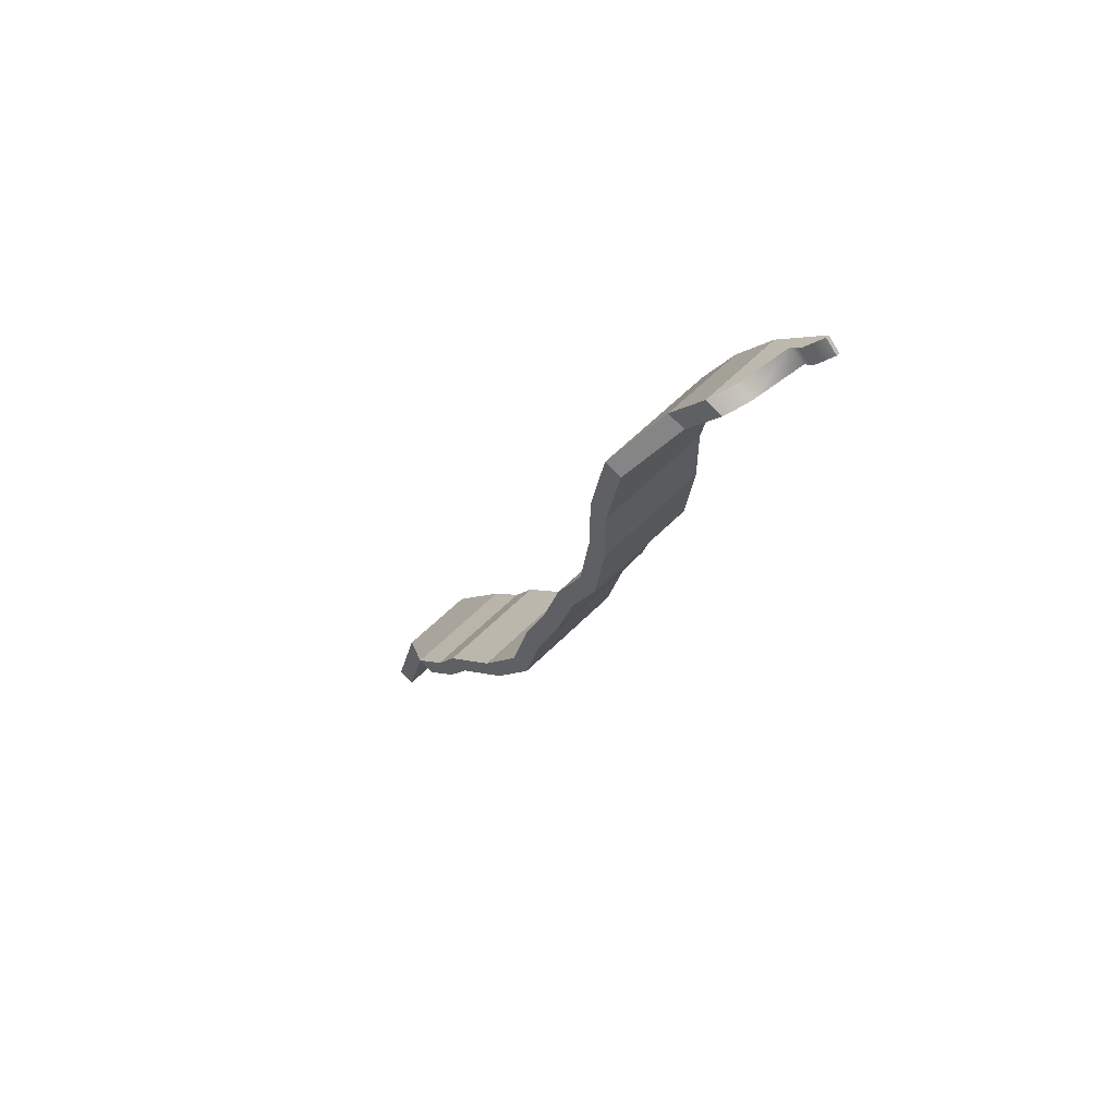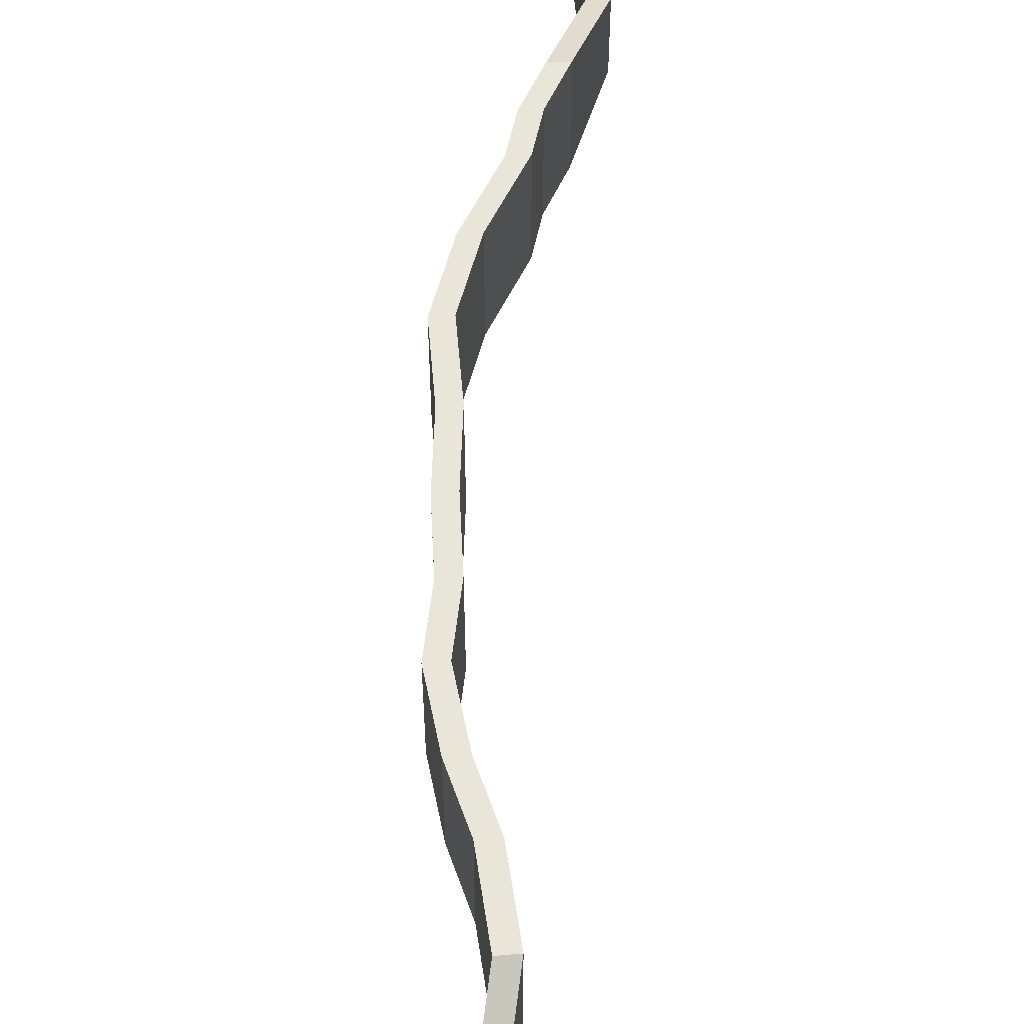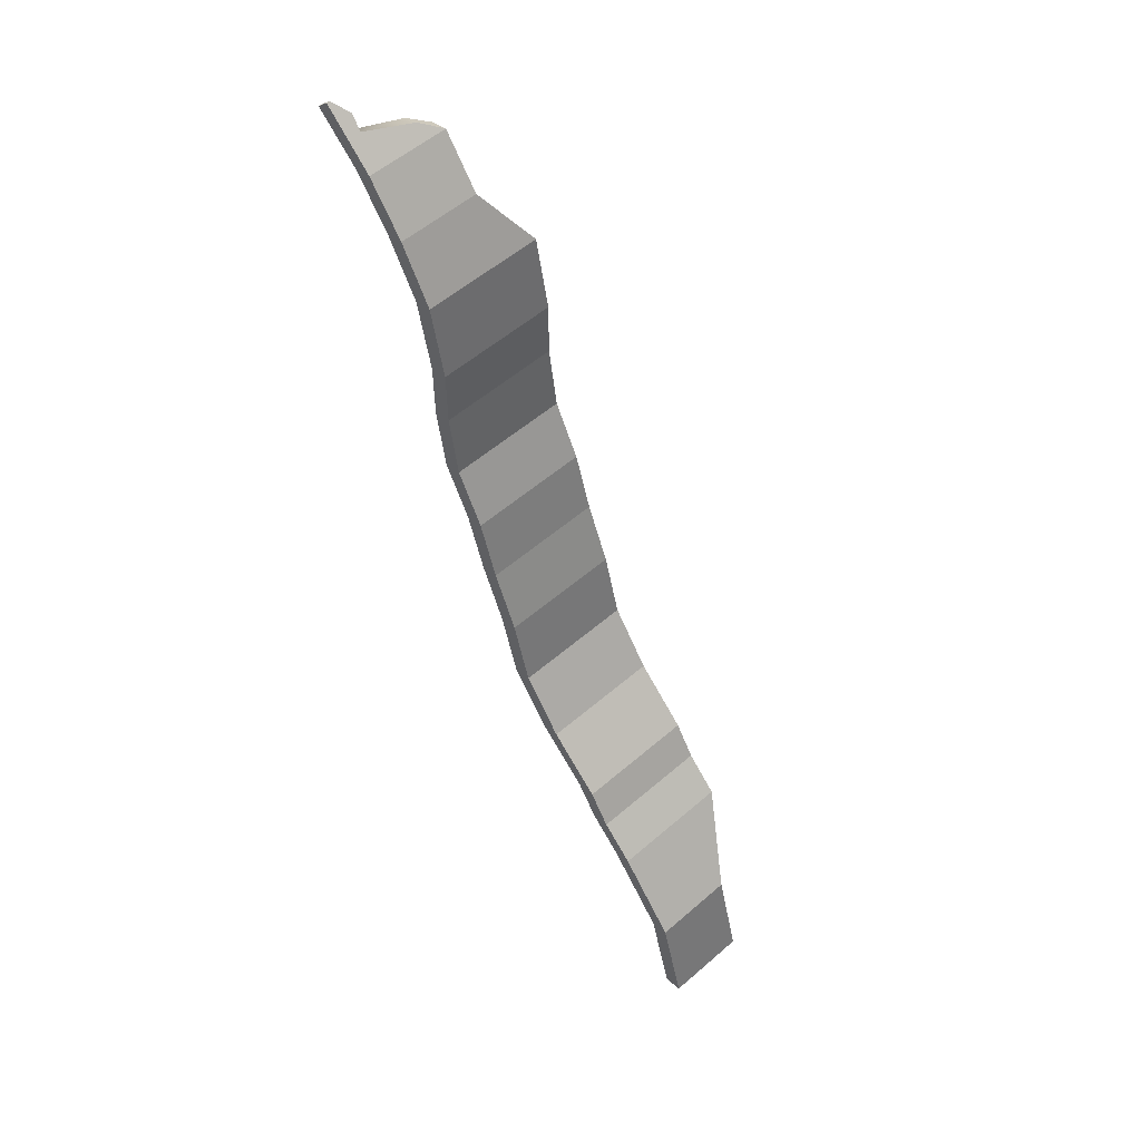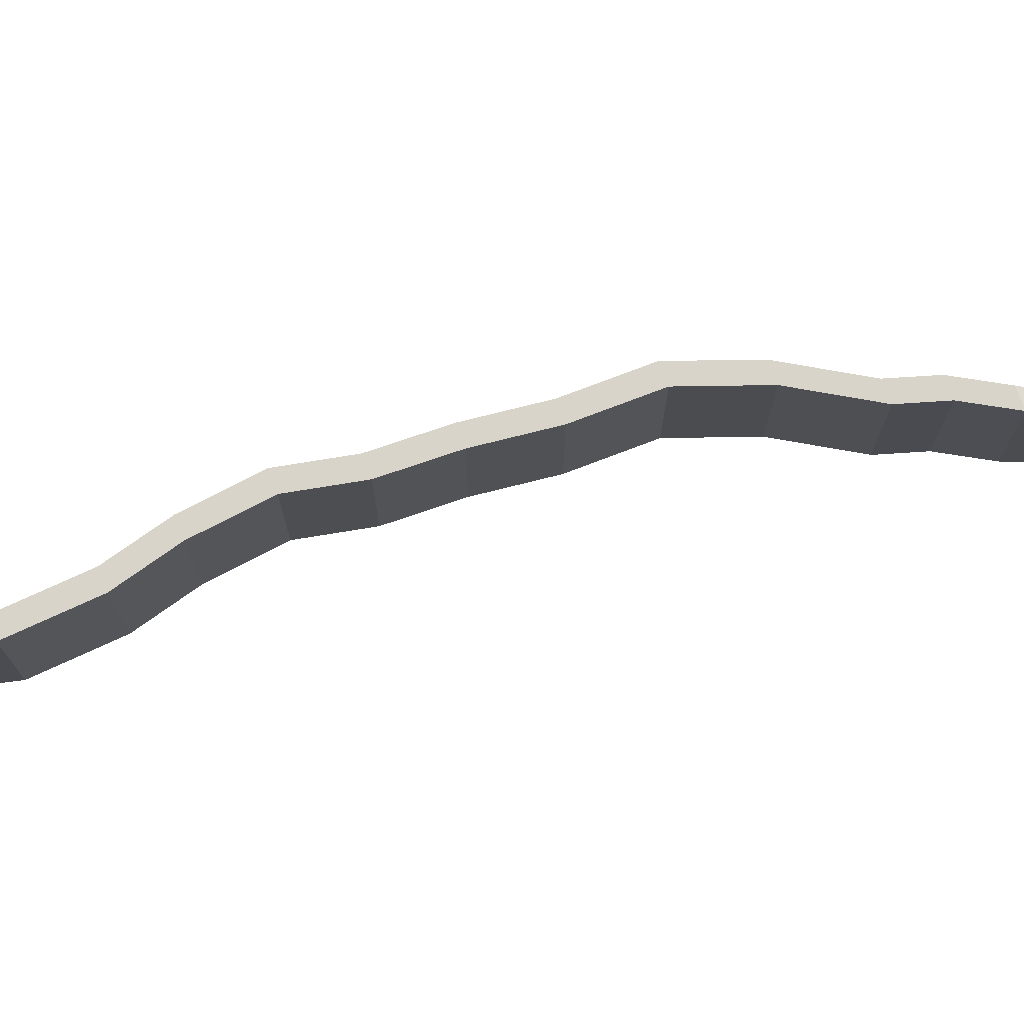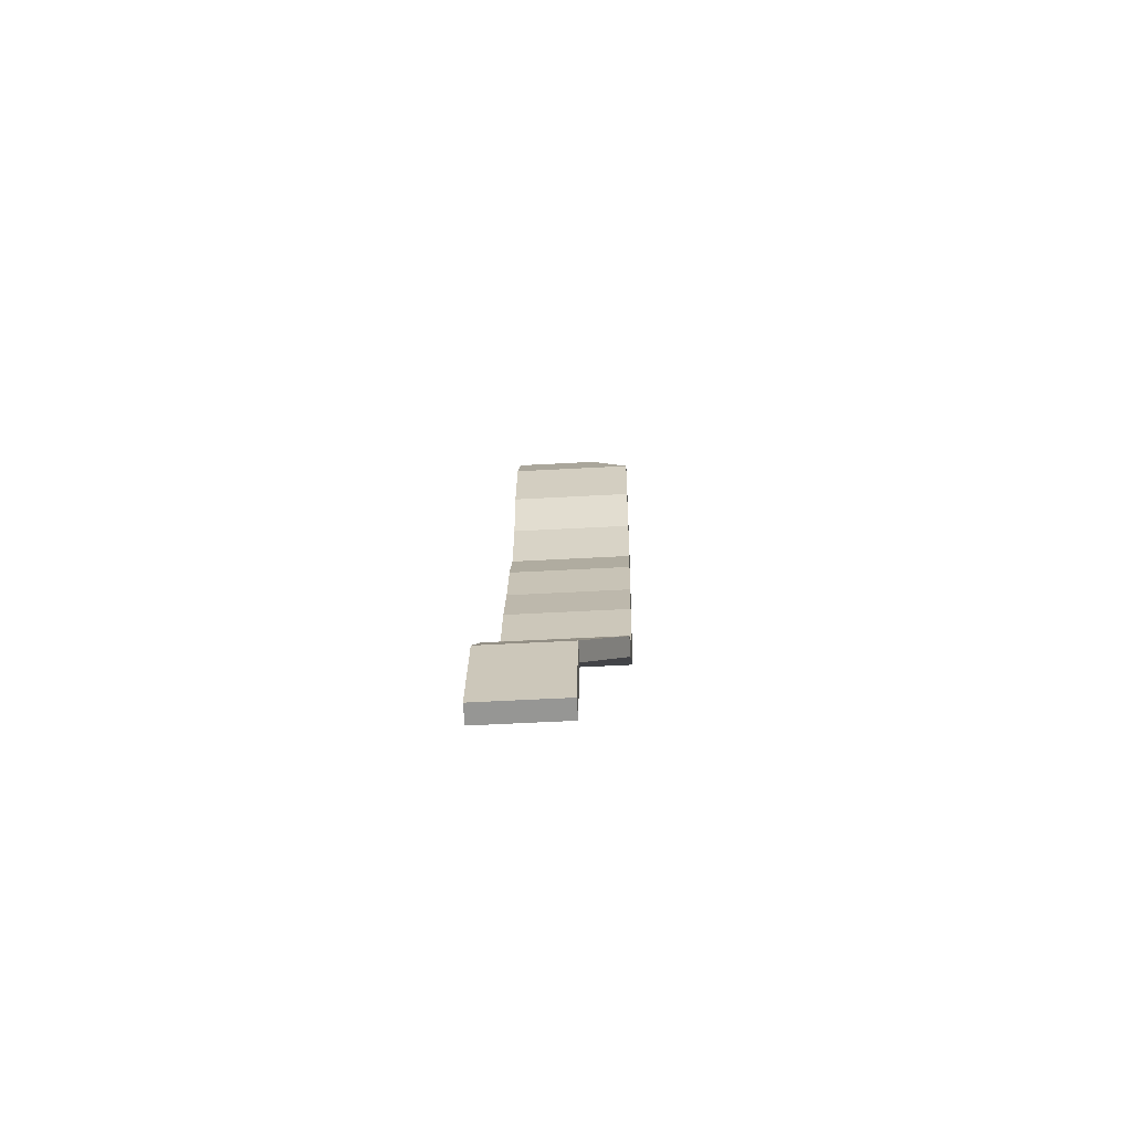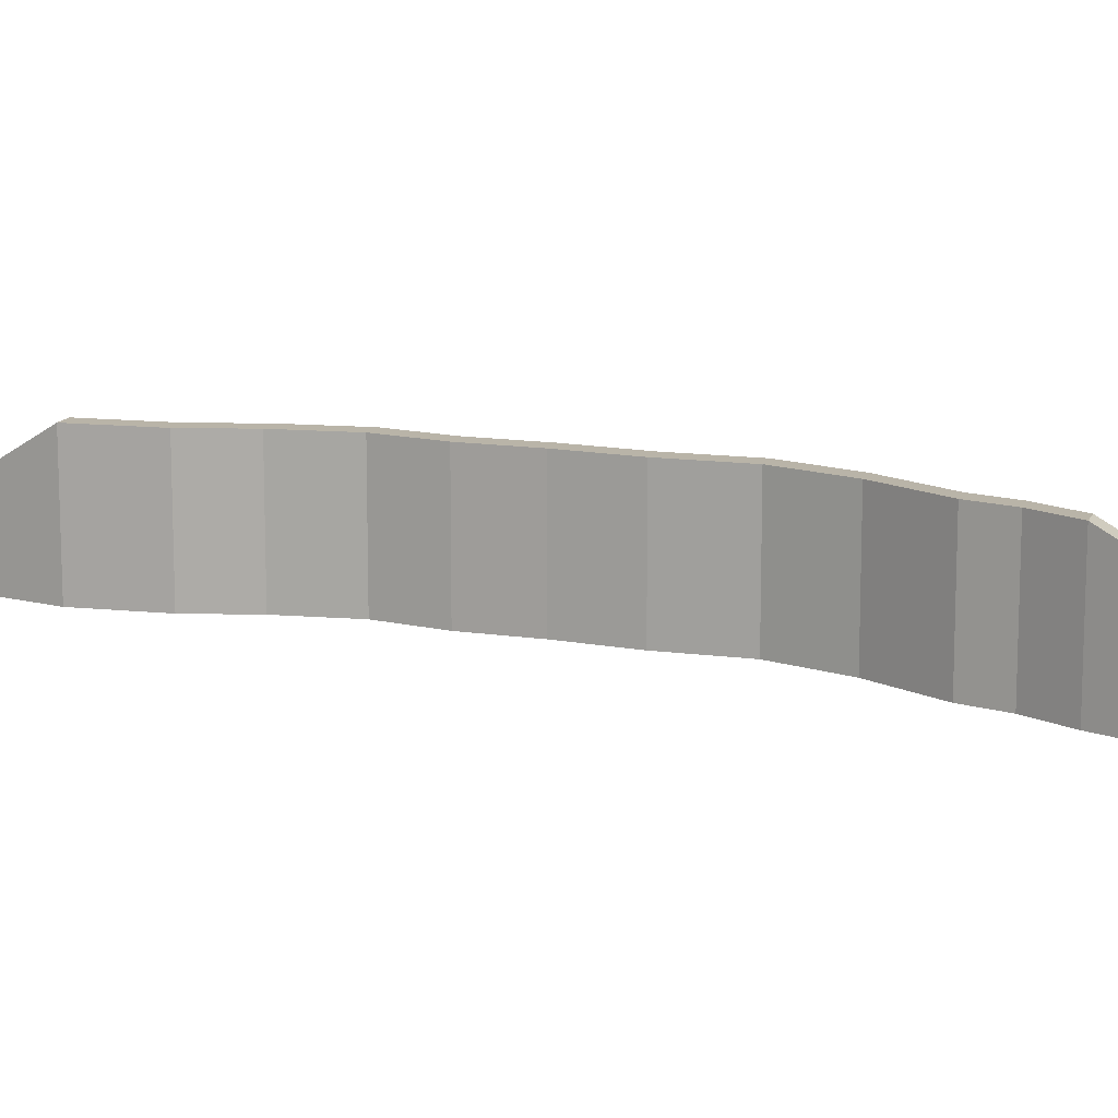
<metadata>
{"format":"obj","ext":"obj","renderer":"f3d","projection":"perspective","resolution":1024,"background":"white","views":[{"elev":56.6,"azim":-136.6,"up":"+Z"},{"elev":58.3,"azim":-19.9,"up":"+Y"},{"elev":54.7,"azim":47.5,"up":"+Z"},{"elev":75.3,"azim":54.1,"up":"+Y"},{"elev":-52.8,"azim":93.4,"up":"+Z"},{"elev":13.2,"azim":92.2,"up":"+Y"}]}
</metadata>
<code>
v  -289 -0 295.7
v  -284.1 -0 298.4
v  -288.1 -0 302.1
v  -292.5 -0 298.9
v  -288.1 4.803 302.1
v  -284.1 4.396 298.4
v  -289 4.396 295.7
v  -292.5 4.803 298.9
v  -296 -0 302.2
v  -292.1 -0 305.9
v  -292.1 1.09 305.9
v  -296 1.09 302.2
v  -285.5 -0 292.5
v  -285.5 20.13 292.5
v  -276.2 -0 290.8
v  -282 -0 289.3
v  -270.4 -0 273.3
v  -264.5 -0 274.9
v  -276.2 26.76 290.8
v  -264.5 26.76 274.9
v  -270.4 26.76 273.3
v  -282 26.76 289.3
v  -254.3 -0 256.3
v  -260.1 -0 254.7
v  -255.3 -0 230.4
v  -249.5 -0 232
v  -260.1 39.26 254.7
v  -254.3 39.26 256.3
v  -249.5 39.26 232
v  -255.3 39.26 230.4
v  -255.2 -0 211.3
v  -249.4 -0 212.9
v  -249.4 39.26 212.9
v  -255.2 39.26 211.3
v  -252 -0 189.8
v  -246.2 -0 191.4
v  -246.2 39.26 191.4
v  -252 39.26 189.8
v  -243.1 -0 172.1
v  -237.3 -0 173.6
v  -237.3 39.26 173.6
v  -243.1 39.26 172.1
v  -237.1 -0 152.3
v  -231.2 -0 153.9
v  -231.2 39.26 153.9
v  -237.1 39.26 152.3
v  -229 -0 132.2
v  -223.2 -0 133.8
v  -223.2 39.26 133.8
v  -229 39.26 132.2
v  -223 -0 109.8
v  -217.2 -0 111.3
v  -217.2 39.26 111.3
v  -223 39.26 109.8
v  -209.8 -0 90.95
v  -204 -0 92.5
v  -204 39.26 92.5
v  -209.8 39.26 90.95
v  -192.4 -0 74.1
v  -186.6 -0 75.66
v  -186.6 39.26 75.66
v  -192.4 39.26 74.1
v  -185.4 -0 62.96
v  -179.5 -0 64.51
v  -179.5 39.26 64.51
v  -185.4 39.26 62.96
v  -174.6 -0 52.14
v  -168.8 -0 53.7
v  -168.8 39.26 53.7
v  -174.6 39.26 52.14
v  -155.4 -0 27.57
v  -149.6 -0 29.13
v  -149.6 26.76 29.13
v  -155.4 26.76 27.57
v  -147 -0 -3.833
v  -141.2 -0 -2.275
v  -141.2 26.76 -2.275
v  -147 26.76 -3.833
v  -280.2 -0 294.6
v  -280.2 20.13 294.6
o muralla
g muralla
f 1 2 3
f 3 4 1
f 5 6 7
f 7 8 5
f 9 10 11
f 11 12 9
f 2 6 5
f 5 3 2
f 13 1 7
f 7 14 13
f 15 16 17
f 17 18 15
f 19 20 21
f 21 22 19
f 15 18 20
f 20 19 15
f 22 21 17
f 17 16 22
f 23 24 25
f 25 26 23
f 27 28 29
f 29 30 27
f 28 23 26
f 26 29 28
f 24 27 30
f 30 25 24
f 26 25 31
f 31 32 26
f 30 29 33
f 33 34 30
f 29 26 32
f 32 33 29
f 25 30 34
f 34 31 25
f 32 31 35
f 35 36 32
f 34 33 37
f 37 38 34
f 33 32 36
f 36 37 33
f 31 34 38
f 38 35 31
f 36 35 39
f 39 40 36
f 38 37 41
f 41 42 38
f 37 36 40
f 40 41 37
f 35 38 42
f 42 39 35
f 40 39 43
f 43 44 40
f 42 41 45
f 45 46 42
f 41 40 44
f 44 45 41
f 39 42 46
f 46 43 39
f 44 43 47
f 47 48 44
f 46 45 49
f 49 50 46
f 45 44 48
f 48 49 45
f 43 46 50
f 50 47 43
f 48 47 51
f 51 52 48
f 50 49 53
f 53 54 50
f 49 48 52
f 52 53 49
f 47 50 54
f 54 51 47
f 52 51 55
f 55 56 52
f 54 53 57
f 57 58 54
f 53 52 56
f 56 57 53
f 51 54 58
f 58 55 51
f 56 55 59
f 59 60 56
f 58 57 61
f 61 62 58
f 57 56 60
f 60 61 57
f 55 58 62
f 62 59 55
f 60 59 63
f 63 64 60
f 62 61 65
f 65 66 62
f 61 60 64
f 64 65 61
f 59 62 66
f 66 63 59
f 64 63 67
f 67 68 64
f 66 65 69
f 69 70 66
f 65 64 68
f 68 69 65
f 63 66 70
f 70 67 63
f 68 67 71
f 71 72 68
f 70 69 73
f 73 74 70
f 69 68 72
f 72 73 69
f 67 70 74
f 74 71 67
f 72 71 75
f 75 76 72
f 74 73 77
f 77 78 74
f 73 72 76
f 76 77 73
f 71 74 78
f 78 75 71
f 78 77 76
f 76 75 78
f 24 23 18
f 18 17 24
f 20 28 27
f 27 21 20
f 23 28 20
f 20 18 23
f 27 24 17
f 17 21 27
f 16 15 79
f 79 13 16
f 13 79 2
f 2 1 13
f 10 9 4
f 4 3 10
f 80 19 22
f 22 14 80
f 6 80 14
f 14 7 6
f 8 12 11
f 11 5 8
f 15 19 80
f 80 79 15
f 79 80 6
f 6 2 79
f 11 10 3
f 3 5 11
f 4 9 12
f 12 8 4
f 1 4 8
f 8 7 1
f 14 22 16
f 16 13 14

</code>
